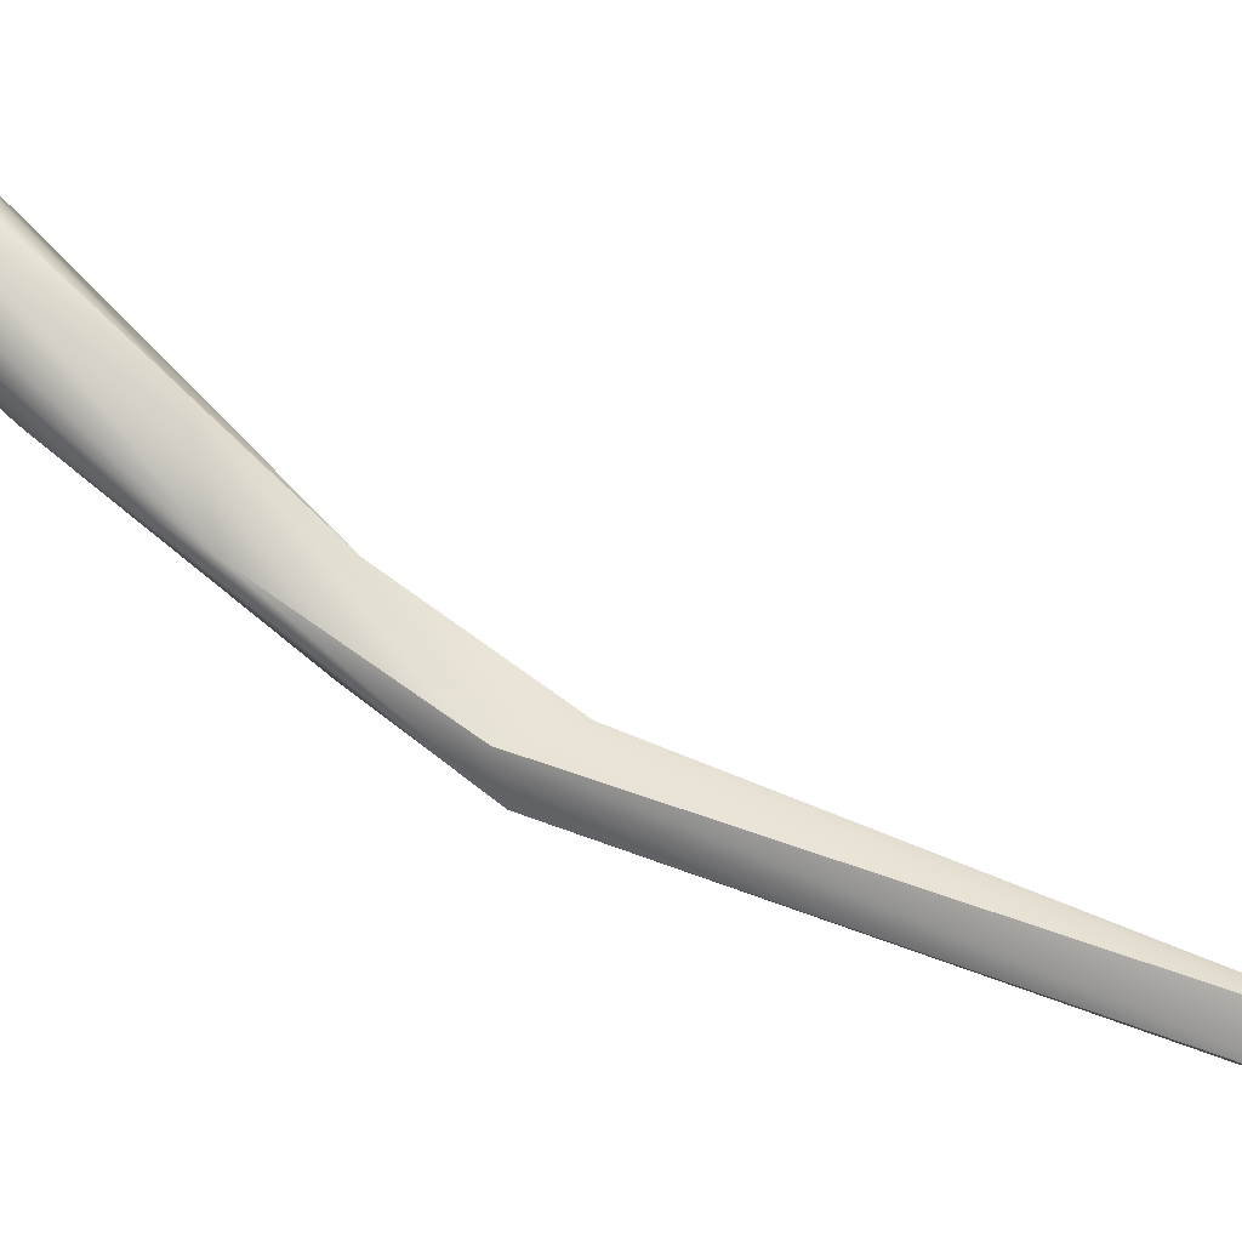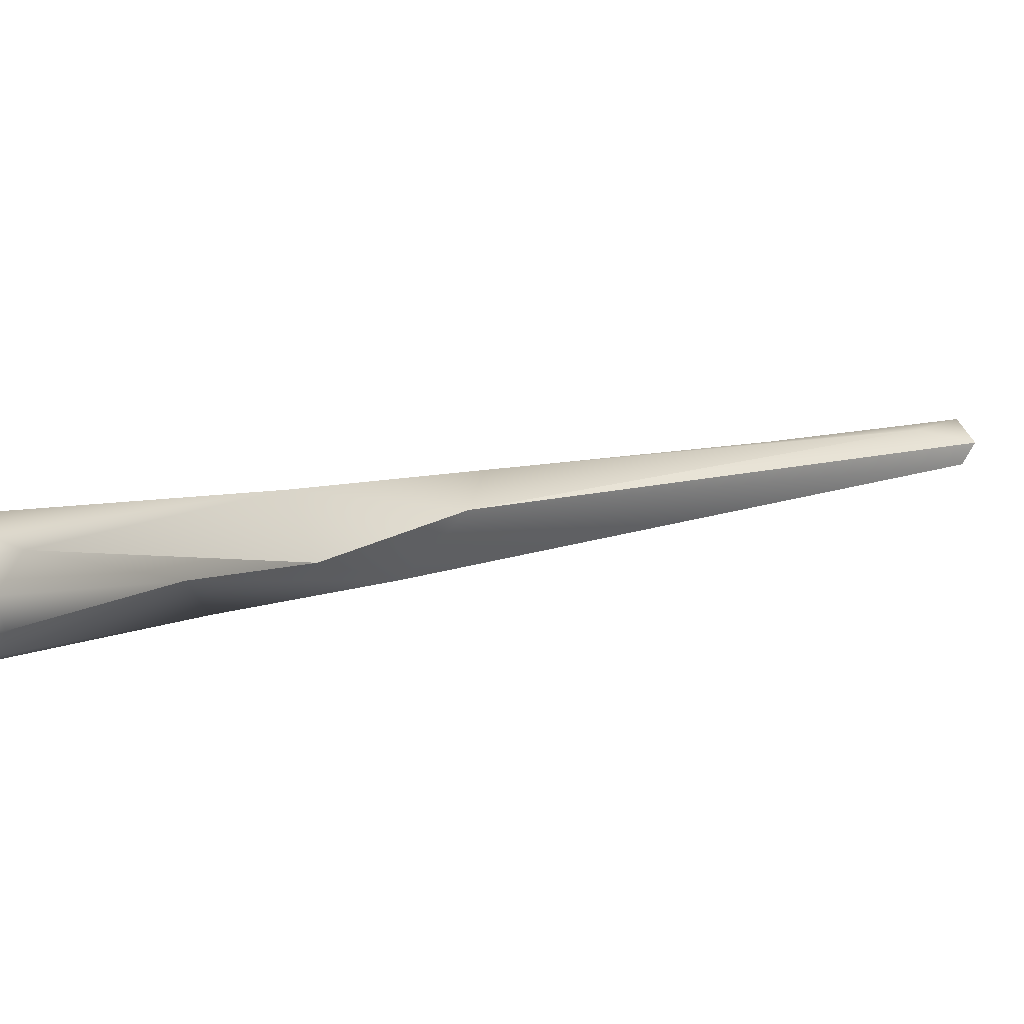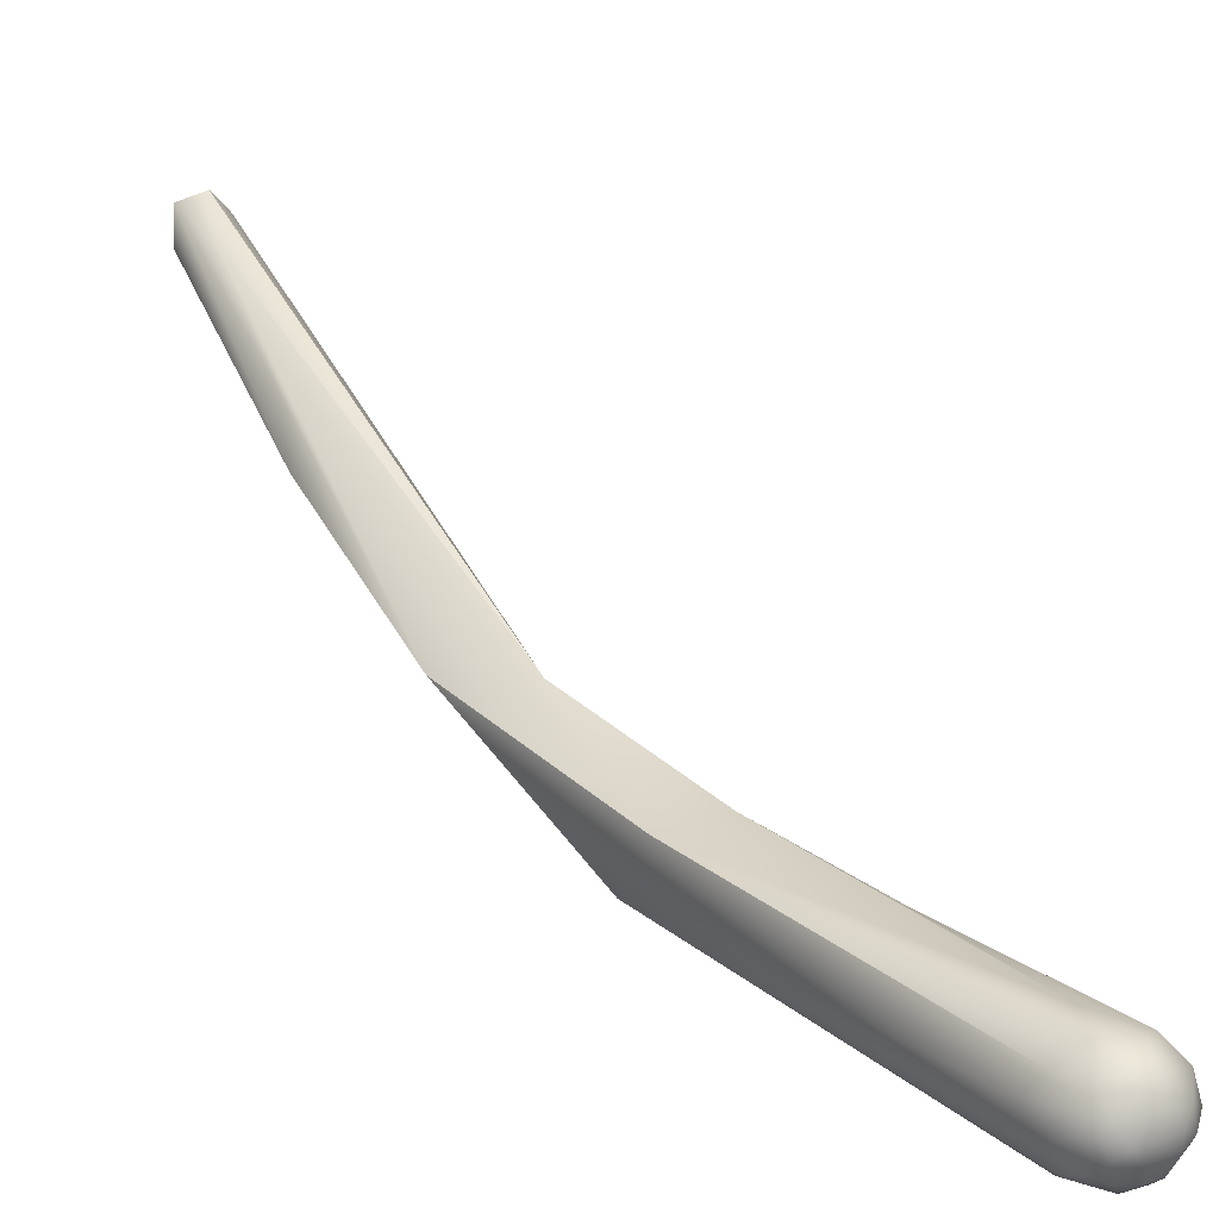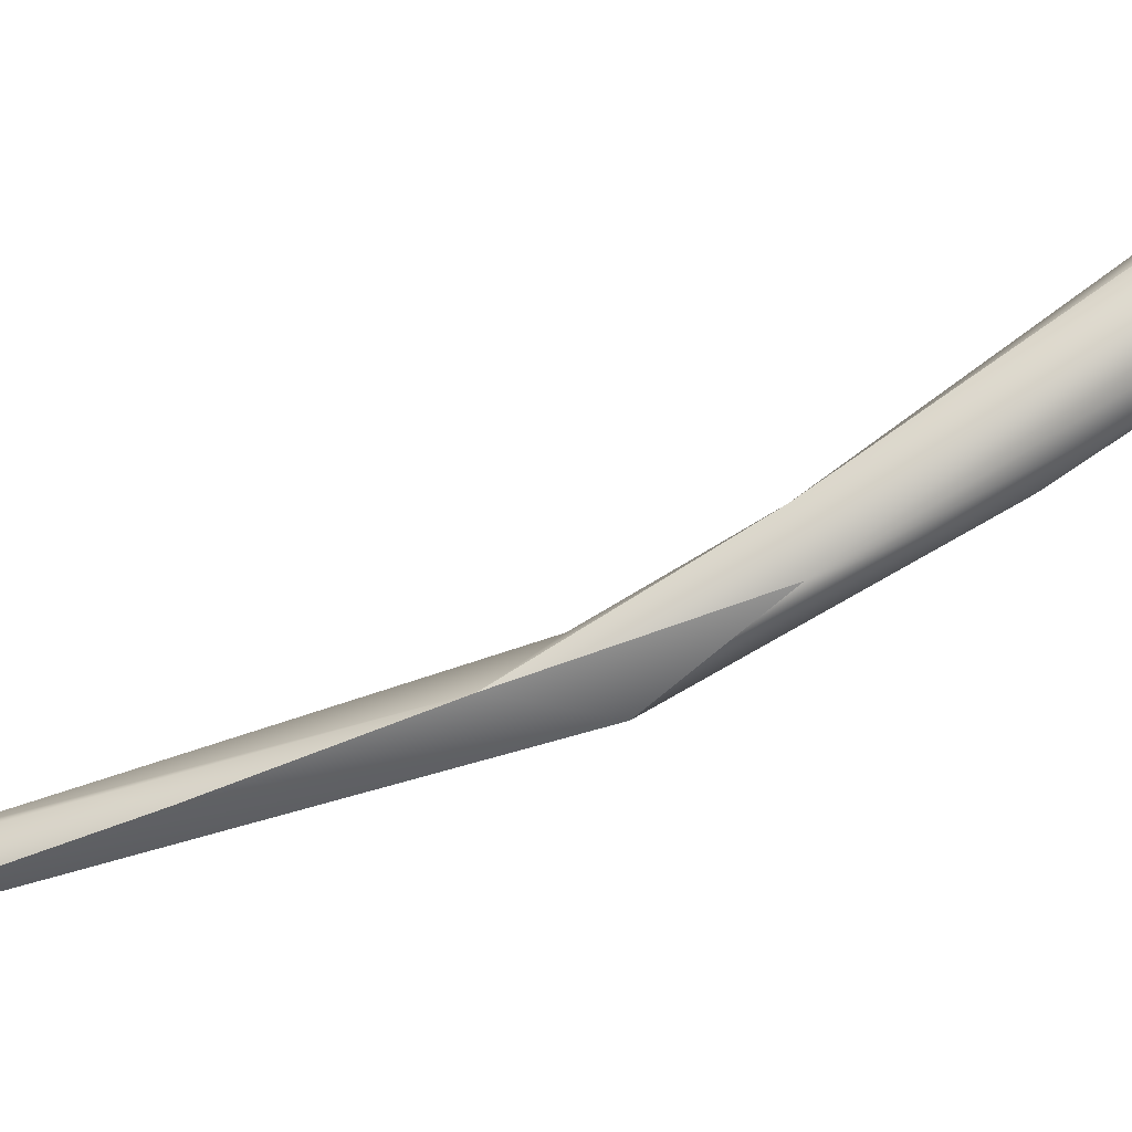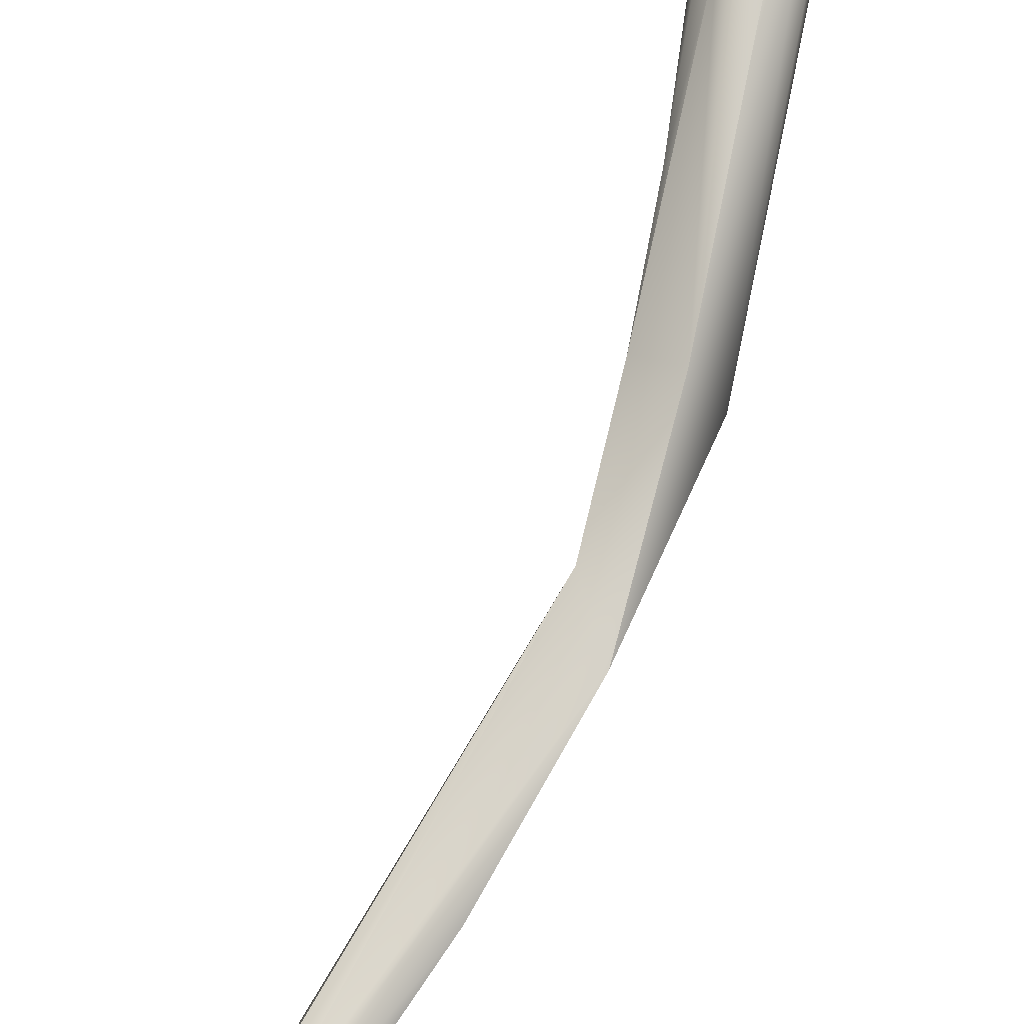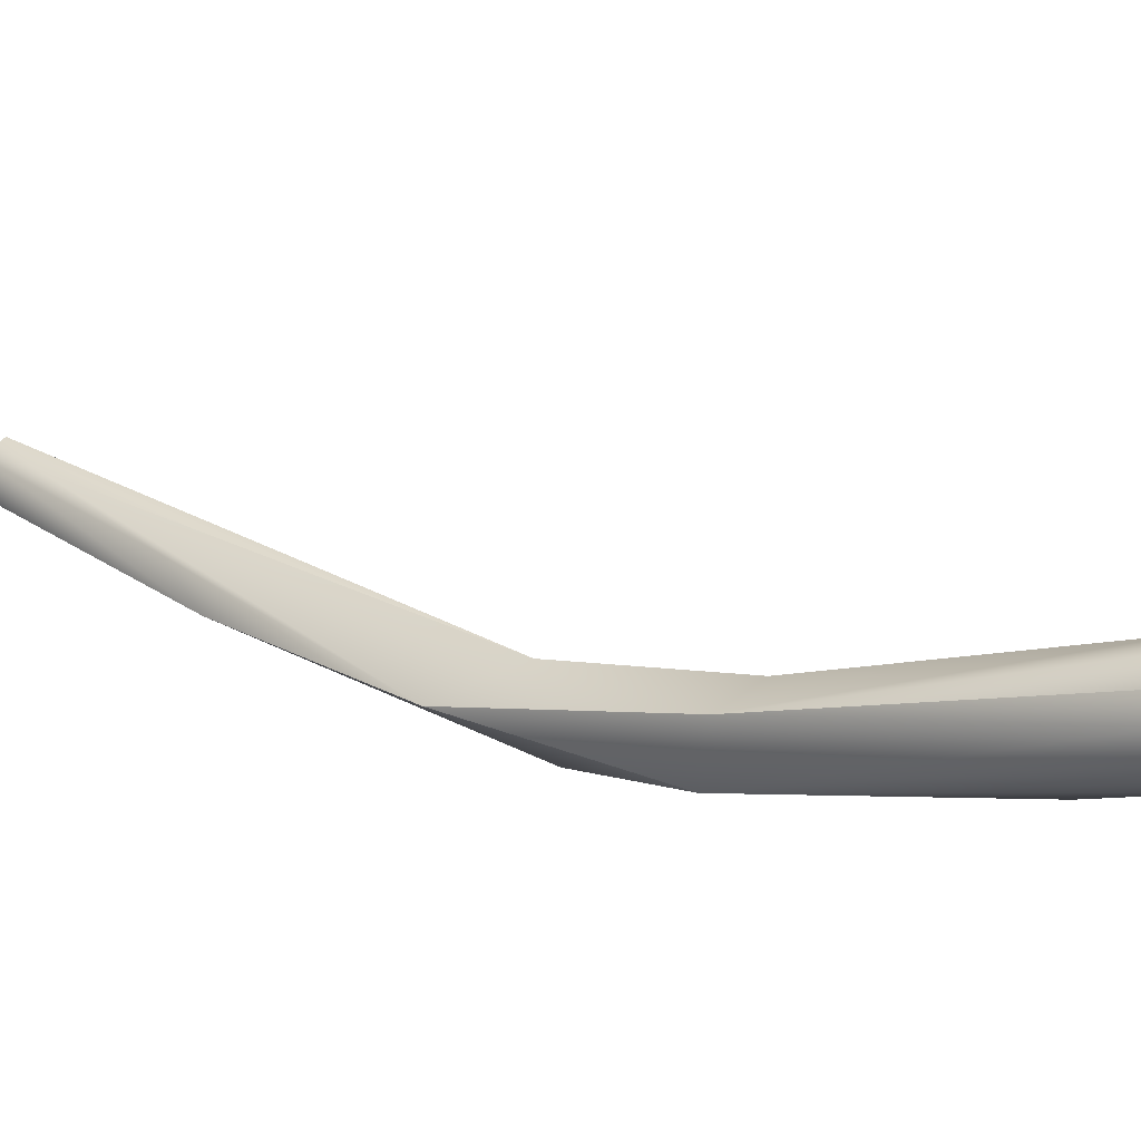
<metadata>
{"format":"obj","ext":"obj","renderer":"f3d","projection":"perspective","resolution":1024,"background":"white","views":[{"elev":-43.0,"azim":-76.6,"up":"+Z"},{"elev":44.8,"azim":-96.9,"up":"+Z"},{"elev":68.7,"azim":174.6,"up":"+Z"},{"elev":6.9,"azim":122.4,"up":"+Z"},{"elev":50.2,"azim":56.2,"up":"+Z"},{"elev":57.7,"azim":150.6,"up":"+Z"}]}
</metadata>
<code>
v 117 -132.1 1166
v 117.1 -133.7 1166
v 116.7 -133.3 1165
v 117.8 -133.4 1166
v 117.6 -133.1 1165
v 118 -132.8 1165
v 115.8 -127.9 1168
v 115.7 -126.1 1168
v 111 -120 1171
v 113.2 -120.7 1170
v 110 -118.4 1170
v 111.3 -118.4 1169
v 105.3 -113.7 1175
v 109.4 -116 1174
v 107.8 -116.5 1173
v 106.9 -114.1 1173
v 110.1 -115.3 1172
v 101.8 -110.5 1178
v 102 -110.4 1177
v 104.7 -111.2 1175
v 106.1 -112.3 1174
v 103.2 -110.9 1179
v 102.4 -110.1 1179
v 103.1 -110.2 1179
v 102 -109.6 1179
v 102.6 -109.6 1180
v 102.3 -109.2 1179
v 101.9 -109 1179
v 103.2 -109.4 1180
v 102.8 -109.2 1180
v 102.5 -108.8 1179
v 101.6 -109.1 1179
v 103.8 -109.8 1179
v 102 -110.4 1179
v 101.5 -109.8 1179
v 101.4 -109.7 1178
v 101.7 -109.7 1177
v 101.4 -109.2 1178
v 101.6 -108.8 1178
v 101.6 -108.7 1178
v 101.7 -108.7 1177
v 101.8 -108.7 1179
v 101.9 -108.4 1178
v 102 -108.3 1178
v 102.7 -108.9 1177
v 102.4 -108.4 1177
v 103 -108.8 1177
v 102.2 -109.2 1177
v 102.2 -108.6 1177
v 105.2 -110.5 1175
v 103.5 -109 1179
v 103 -108.8 1179
v 102.4 -108.5 1179
v 104.3 -109.5 1179
v 102.7 -108.4 1179
v 103.2 -108.6 1179
v 102.6 -108.2 1179
v 103.6 -108.7 1179
v 103.3 -108.4 1179
v 103.1 -108.3 1179
v 102.5 -108 1178
v 104 -108.7 1178
v 103.5 -108.2 1179
v 103 -108 1179
v 103.8 -108.4 1178
v 102.9 -108 1178
v 103.7 -108.5 1177
v 102.1 -108.2 1178
v 102.3 -108.2 1178
v 103.1 -108.3 1177
v 117.1 -133.7 1166
v 117.1 -133.7 1166
v 117.1 -133.7 1166
v 116.7 -133.3 1165
v 116.7 -133.3 1165
v 117.8 -133.4 1166
v 117.6 -133.1 1165
v 117.6 -133.1 1165
v 117.6 -133.1 1165
v 118 -132.8 1165
v 118 -132.8 1165
v 115.7 -126.1 1168
v 111 -120 1171
v 111 -120 1171
v 113.2 -120.7 1170
v 113.2 -120.7 1170
v 110 -118.4 1170
v 111.3 -118.4 1169
v 105.3 -113.7 1175
v 109.4 -116 1174
v 107.8 -116.5 1173
v 107.8 -116.5 1173
v 110.1 -115.3 1172
g grp1
f 2 4 1
f 9 2 1
f 4 7 1
f 5 76 71
f 72 3 77
f 73 83 74
f 5 6 76
f 80 8 4
f 83 11 74
f 78 75 87
f 82 81 12
f 4 8 7
f 1 10 84
f 1 7 10
f 12 81 79
f 14 84 10
f 82 12 85
f 7 8 10
f 83 15 11
f 12 17 85
f 87 88 78
f 16 88 87
f 91 22 13
f 14 92 84
f 92 14 22
f 89 11 15
f 89 16 11
f 86 93 90
f 16 21 88
f 22 34 13
f 18 19 89
f 13 34 18
f 34 35 18
f 36 19 18
f 22 14 24
f 19 16 89
f 16 19 37
f 45 21 20
f 93 88 21
f 21 16 20
f 93 21 50
f 93 50 67
f 24 33 29
f 22 23 34
f 26 25 23
f 23 25 34
f 24 23 22
f 29 26 24
f 24 26 23
f 26 27 25
f 25 27 28
f 32 25 28
f 29 30 26
f 30 27 26
f 30 31 27
f 31 28 27
f 42 32 28
f 33 51 29
f 31 53 28
f 28 53 42
f 42 53 43
f 31 30 52
f 29 52 30
f 29 51 52
f 52 55 31
f 31 55 53
f 90 54 33
f 33 24 14
f 33 54 51
f 54 93 62
f 25 35 34
f 36 18 35
f 19 36 37
f 32 35 25
f 36 35 38
f 38 40 36
f 38 35 32
f 40 37 36
f 39 38 32
f 39 40 38
f 41 37 40
f 37 41 48
f 32 42 39
f 49 48 41
f 39 42 43
f 44 41 40
f 44 49 41
f 44 46 49
f 43 68 40
f 39 43 40
f 68 69 44
f 40 68 44
f 69 46 44
f 62 93 65
f 16 48 20
f 37 48 16
f 45 20 48
f 45 47 21
f 49 45 48
f 47 50 21
f 46 45 49
f 45 46 47
f 54 90 93
f 65 93 67
f 55 52 56
f 54 58 51
f 51 56 52
f 56 60 55
f 55 57 53
f 60 57 55
f 57 43 53
f 54 62 58
f 69 70 46
f 56 51 58
f 59 56 58
f 60 56 59
f 58 62 59
f 60 64 57
f 61 57 64
f 61 43 57
f 66 61 64
f 61 66 68
f 43 61 68
f 68 66 69
f 70 69 66
f 59 62 63
f 59 63 60
f 60 63 64
f 63 65 64
f 64 65 66
f 63 62 65
f 65 67 66
f 66 67 70
f 70 50 47
f 70 47 46
f 70 67 50

</code>
